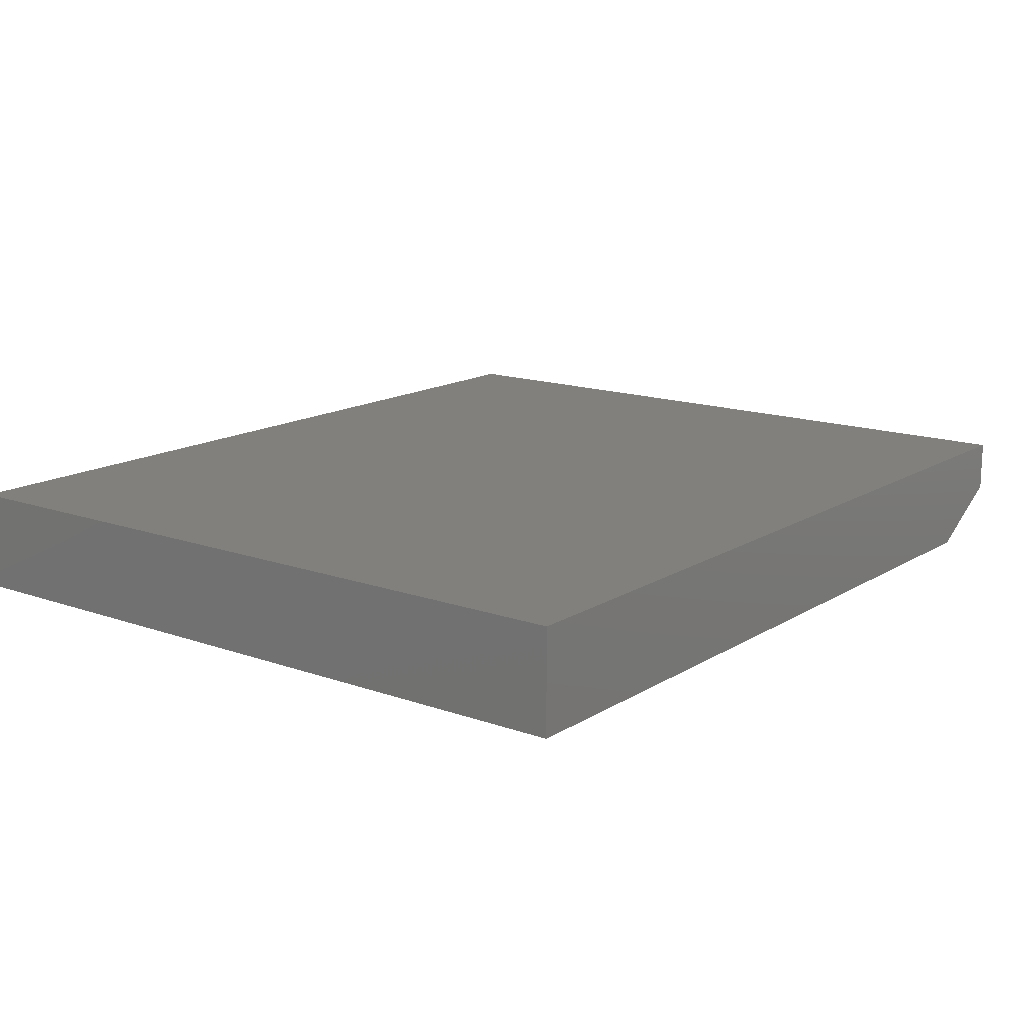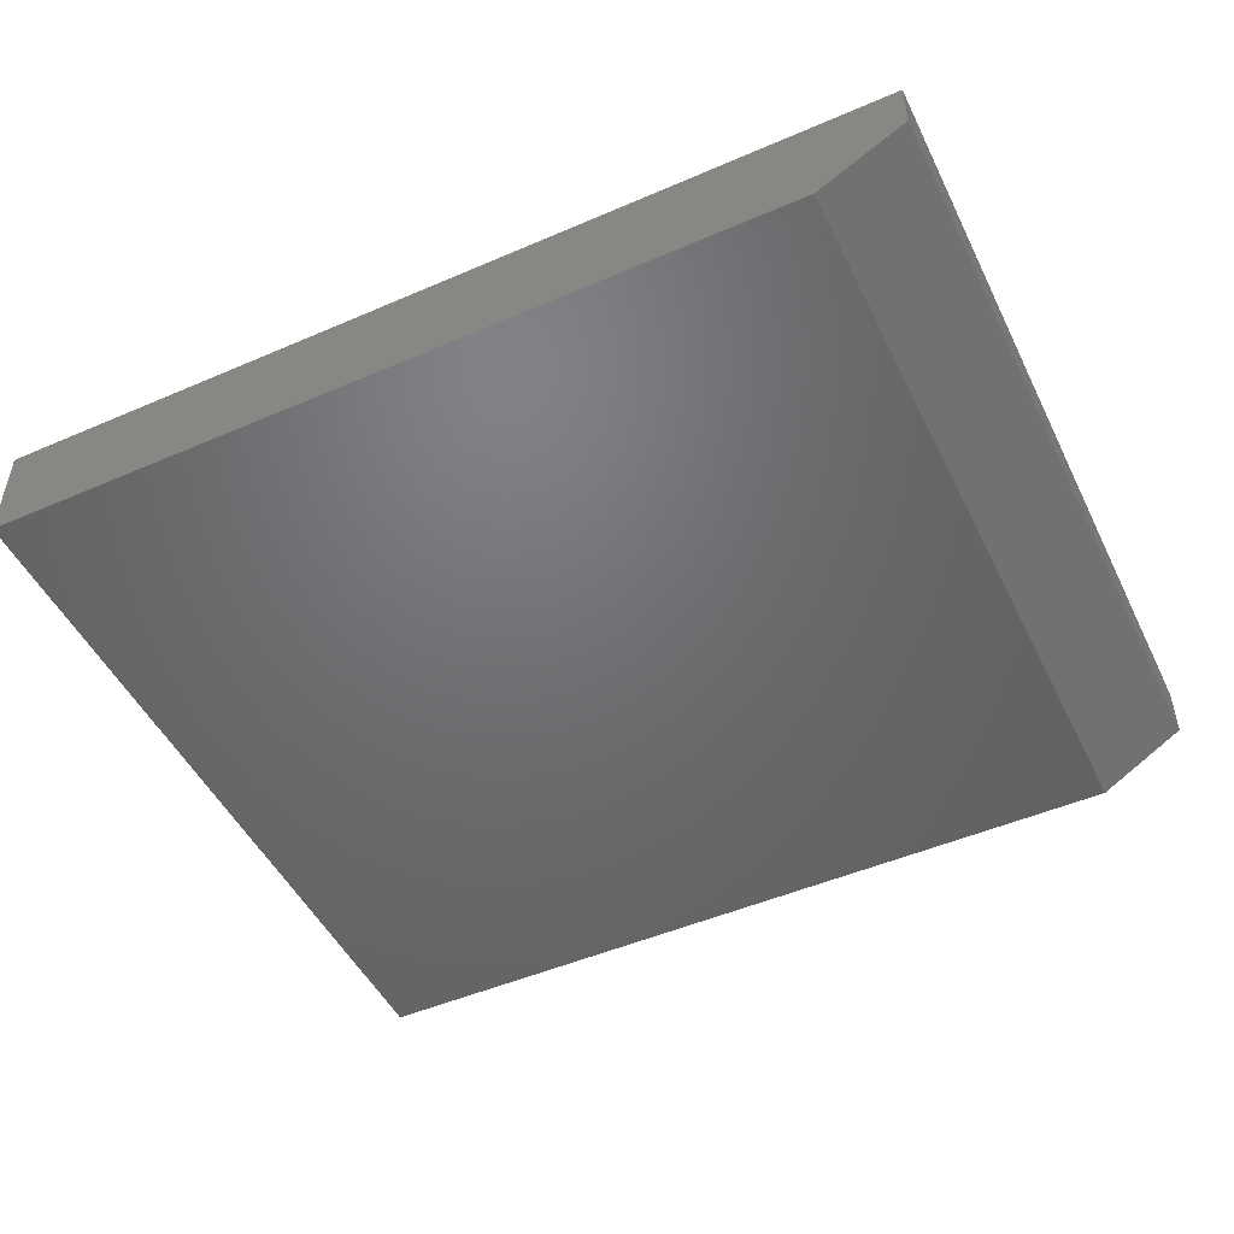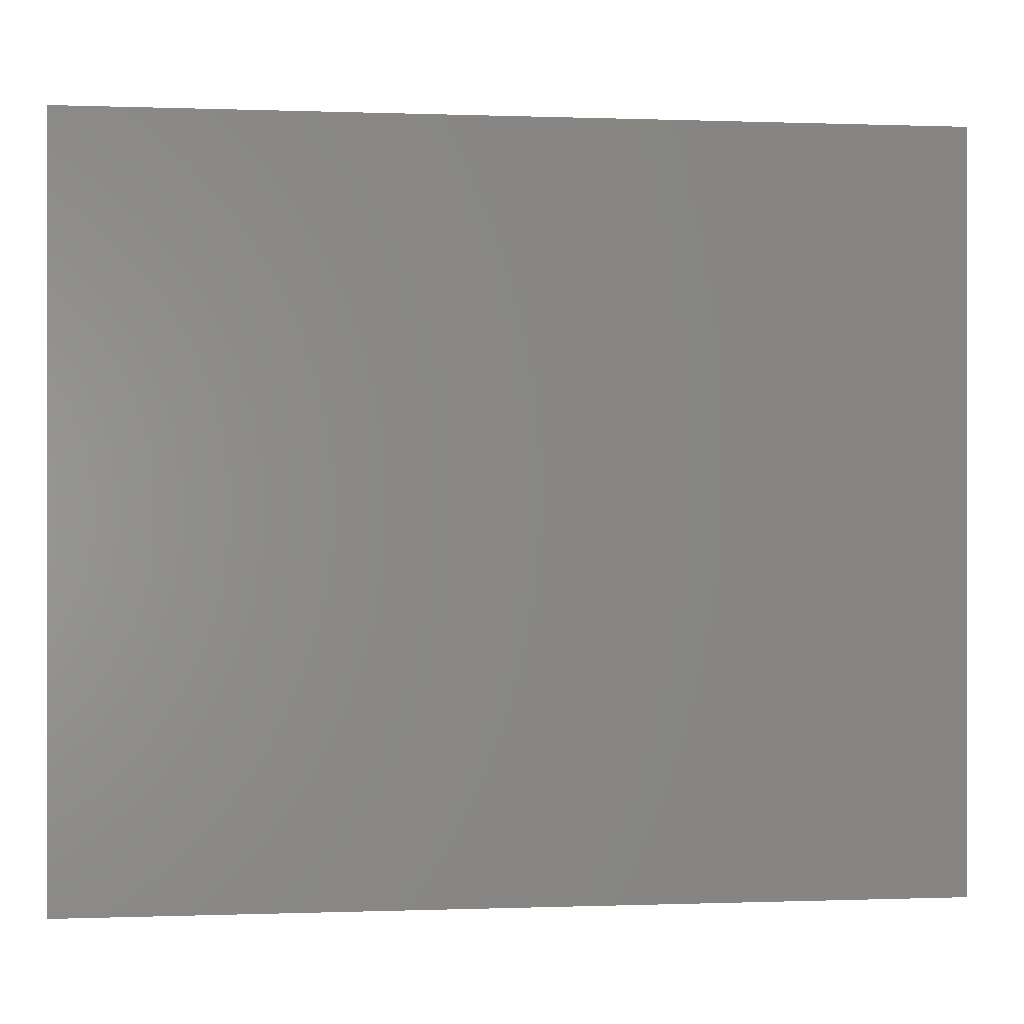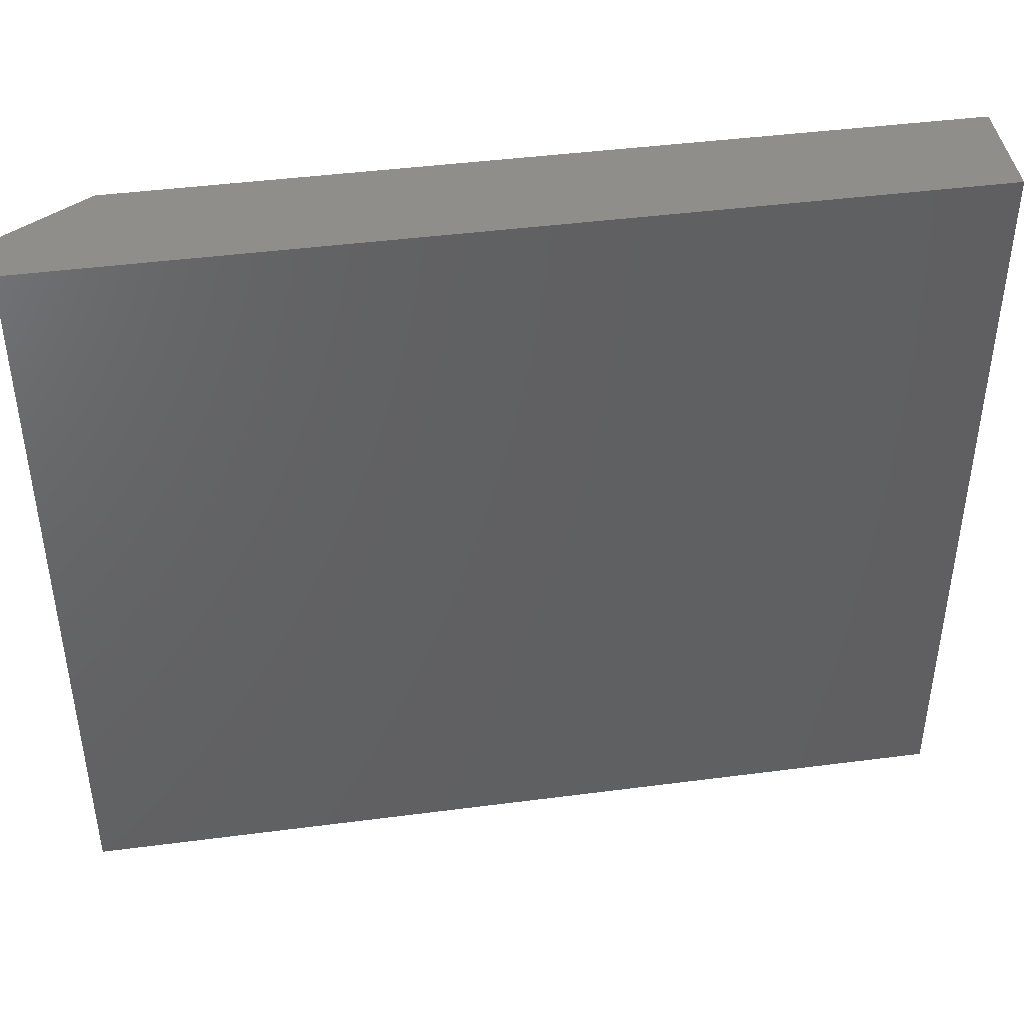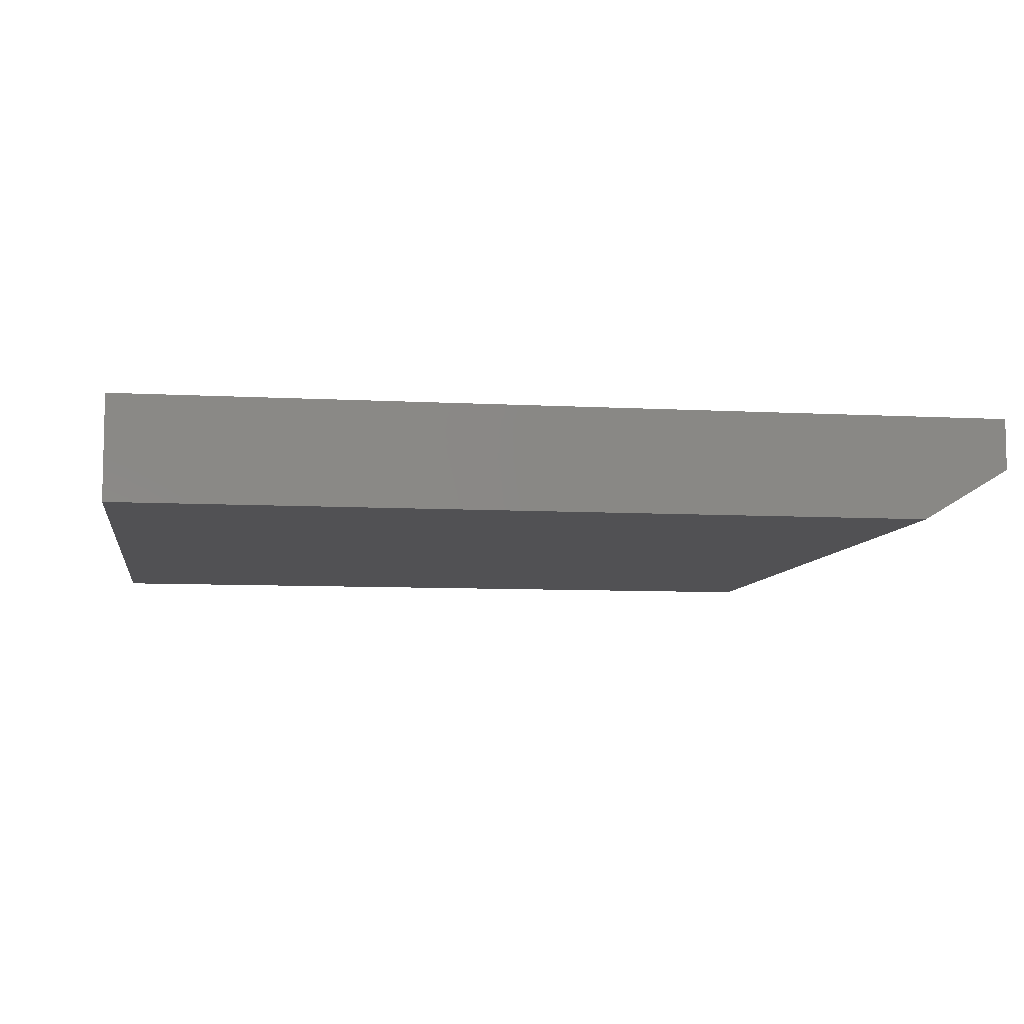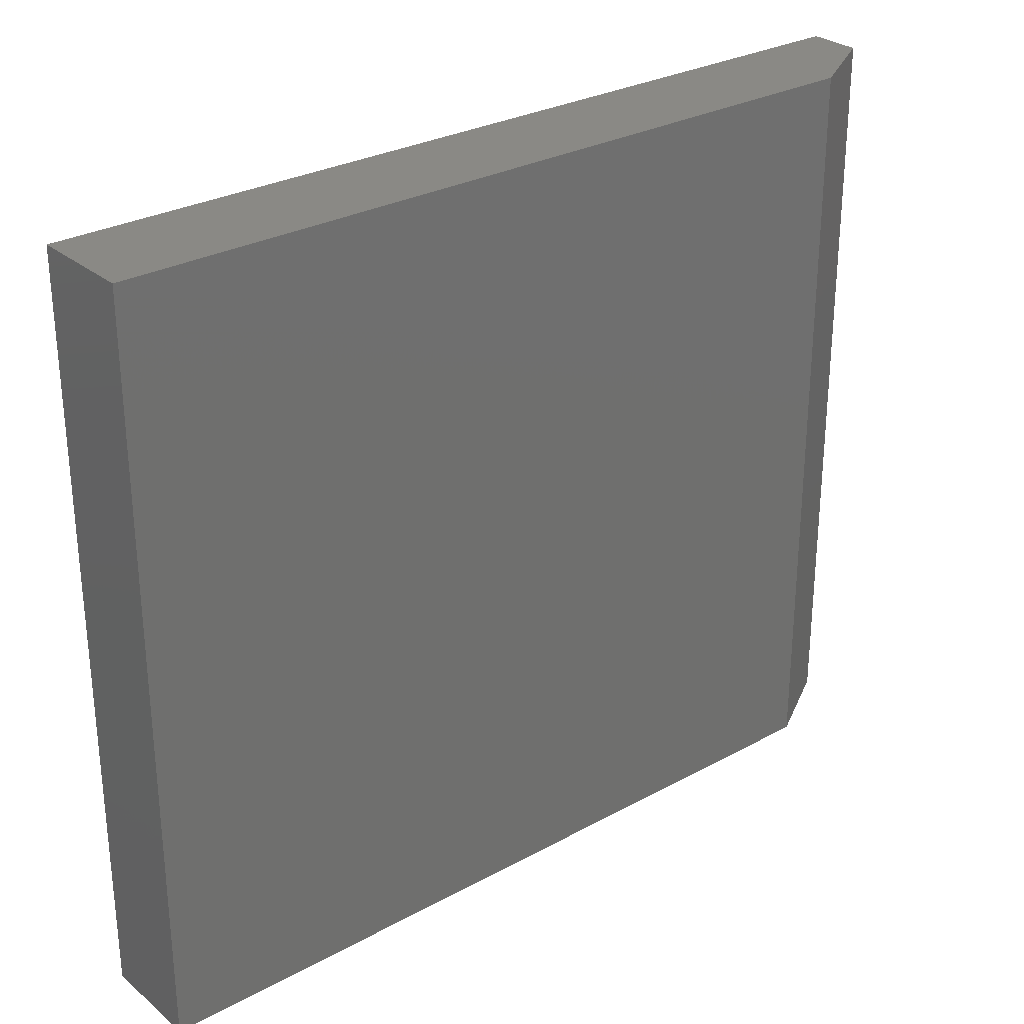
<metadata>
{"format":"stl","ext":"stl","renderer":"f3d","projection":"perspective","resolution":1024,"background":"white","views":[{"elev":14.8,"azim":127.5,"up":"+Z"},{"elev":-49.2,"azim":-154.4,"up":"+Z"},{"elev":-0.0,"azim":-7.9,"up":"+Y"},{"elev":43.1,"azim":-8.8,"up":"+Y"},{"elev":-7.9,"azim":171.3,"up":"+Z"},{"elev":28.7,"azim":140.7,"up":"+Y"}]}
</metadata>
<code>
# stl→obj: 10 verts, 16 faces
v 0.02344 -0.05469 -0.09375
v 0.02344 0.6314 -0.09375
v 0.75 -0.05469 -0.09375
v 0.75 0.6314 -0.09375
v -0.05469 0.6314 -0.04688
v -0.05469 -0.05469 -0.04688
v -0.05469 0.6314 0
v -0.05469 -0.05469 0
v 0.75 0.6314 0
v 0.75 -0.05469 0
f 1 2 3
f 3 2 4
f 5 6 7
f 7 6 8
f 5 7 2
f 2 7 9
f 2 9 4
f 6 1 8
f 8 1 3
f 8 3 10
f 2 1 5
f 5 1 6
f 8 10 7
f 7 10 9
f 3 4 10
f 10 4 9

</code>
